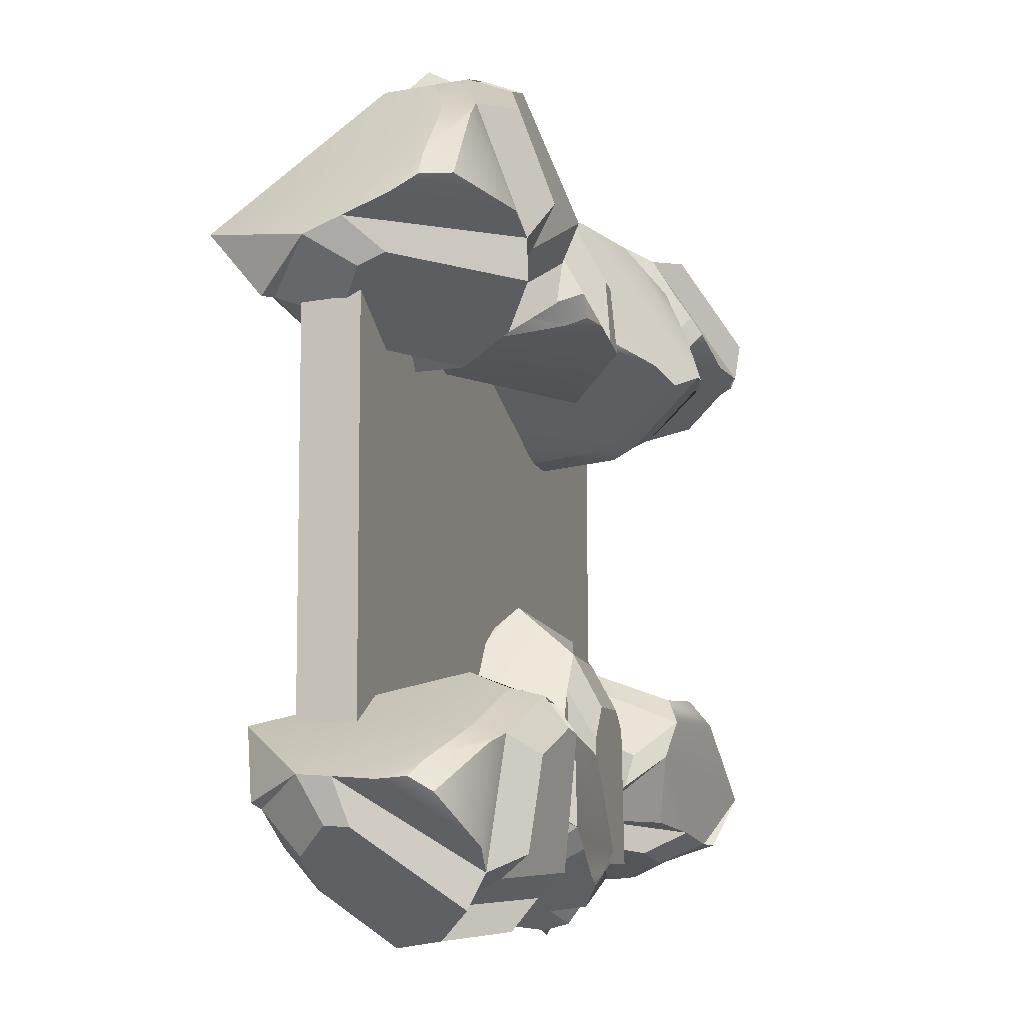
<metadata>
{"format":"obj","ext":"obj","renderer":"f3d","projection":"perspective","resolution":1024,"background":"white","views":[{"elev":-8.3,"azim":107.2,"up":"+Z"}]}
</metadata>
<code>
g default
v -2.086 -0.4429 0.946
v 2.158 -0.4429 0.946
v -2.086 -0.4429 -1.881
v 2.158 -0.4429 -1.881
v -2.086 -0.1238 0.946
v 2.158 -0.1238 0.946
v 2.158 -0.1238 -1.881
v -2.086 -0.1238 -1.881
g Inside Formation2
f 5 6 7 8
f 1 3 4 2
f 1 2 6 5
f 2 4 7 6
f 4 3 8 7
f 3 1 5 8
g default
v 0.6326 0.07221 2.06
v 0.1074 0.1519 1.776
v 0.1503 0.5785 1.023
v 0.3182 -0.003554 2.111
v -0.03136 -0.3407 1.997
v 0.1177 0.3404 1.441
v 0.1875 0.4383 0.5801
v 0.1731 0.5467 1.086
v 0.4716 0.7566 0.7894
v 0.9265 -0.7545 1.99
v 0.9634 -0.8011 1.852
v 0.6398 -0.8747 1.736
v 0.7174 -0.7969 1.919
v 0.4151 -0.8305 1.937
v 0.4205 -0.8453 1.763
v 0.03368 -0.6125 1.729
v -0.05547 -0.5201 1.884
v 0.09287 -0.4681 1.313
v 0.00996 -0.298 1.299
v 0.1599 -0.1919 0.9868
v 0.2652 -0.2943 0.9902
v 1.206 -0.3749 0.9446
v 1.123 -0.2348 0.8081
v 1.22 0.2545 0.8943
v 1.124 0.3314 0.7814
v 0.979 0.6082 0.85
v 1.191 0.4019 0.8784
v 0.8574 -0.3693 2.277
v 0.8996 -0.5937 2.09
v 1.102 -0.583 1.333
v 1.238 -0.3793 1.011
v 0.9233 0.7111 0.8966
v 1.011 0.7135 1.011
v 0.8075 0.7602 0.8729
v 0.6228 0.7588 0.8259
v 1.01 0.4281 1.523
v 0.9358 0.288 1.754
v 0.1995 -0.1582 0.839
v 0.3065 -0.2609 0.8461
v 0.2176 0.02481 0.7716
v 0.6395 -0.2181 0.7442
v 0.9638 -0.2559 0.6771
v 1.093 0.1609 1.723
v 1.294 0.1372 1.113
v 0.8776 0.007833 1.94
v 1.037 -0.3054 2.094
v 1.307 -0.3125 1.196
v 1.285 -0.3094 1.149
v 0.5725 0.1239 2.249
v 0.3383 0.05699 2.307
v 0.08464 -0.2409 2.221
v 0.07126 -0.3995 2.122
v 0.4166 -0.6737 2.15
v 0.73 -0.2662 2.43
v 0.6132 0.7306 1.172
v 0.8083 0.3146 1.971
v 0.503 0.7286 1.146
v 0.2711 0.5432 1.417
v 0.2164 0.3609 1.729
v 1.517 0.3836 0.8809
v 1.698 -0.3666 0.6168
v 2.236 -0.6283 0.8131
v 1.468 0.02654 0.6729
v 1.283 -0.5591 0.6633
v 1.937 -0.4936 0.6987
v 2.267 -0.8997 1.142
v 2.192 -0.5745 0.8132
v 2.414 -0.3385 1.066
v 0.9184 0.4016 1.558
v 0.9242 0.3453 1.679
v 0.9287 -0.1229 1.551
v 0.9238 0.1034 1.47
v 0.9147 -0.2457 1.266
v 0.9567 -0.3492 1.367
v 1.163 -0.7376 0.9906
v 1.189 -0.716 0.7994
v 1.391 -0.8718 1.172
v 1.525 -0.9189 1.032
v 1.687 -0.8985 1.243
v 1.604 -0.8094 1.369
v 1.495 0.2216 2.096
v 1.644 0.08953 2.035
v 1.966 0.4189 1.802
v 2.063 0.2657 1.752
v 2.253 0.2334 1.469
v 2.08 0.425 1.712
v 1.115 0.6252 1.158
v 1.006 0.4854 1.403
v 1.232 0.266 1.931
v 1.469 0.2962 2.086
v 2.317 0.232 1.352
v 2.278 0.4038 1.353
v 2.368 0.1007 1.257
v 2.394 -0.1412 1.152
v 1.914 0.6146 1.237
v 1.746 0.6215 1.139
v 1.754 -0.9307 1.33
v 1.67 -0.8375 1.455
v 1.906 -0.8889 1.281
v 1.709 -0.5006 1.719
v 1.68 -0.1797 2.002
v 1.653 0.7411 1.332
v 1.808 0.5973 1.802
v 1.49 0.5723 1.149
v 1.205 0.7437 1.346
v 1.456 0.5102 2.004
v 1.474 0.4573 2.011
v 1.501 0.4461 0.7133
v 1.451 0.1881 0.5542
v 1.279 -0.2568 0.5768
v 1.195 -0.3851 0.7015
v 0.963 -0.06209 1.074
v 1.151 0.6056 0.9351
v 2.268 0.04742 0.9811
v 1.708 0.6141 0.9233
v 2.282 -0.09608 0.9181
v 2.081 -0.2628 0.7125
v 1.857 -0.1989 0.608
v -0.378 0.3492 -1.959
v 0.1589 0.3492 -1.286
v -0.04644 0.3492 -0.7605
v -0.01048 0.3492 -1.722
v 0.437 0.04735 -1.404
v 0.07745 0.3492 -1.044
v -0.09669 0.00926 -0.5465
v -0.05924 0.3492 -0.8277
v -0.4595 0.3492 -0.8685
v -0.5311 -0.4387 -2.36
v -0.574 -0.5503 -2.317
v -0.2118 -0.6284 -1.965
v -0.2978 -0.4825 -2.134
v 0.0443 -0.4638 -1.877
v 0.02618 -0.561 -1.777
v 0.3998 -0.326 -1.353
v 0.492 -0.1598 -1.349
v 0.2667 -0.4094 -1.115
v 0.3204 -0.2584 -0.9937
v 0.1048 -0.3365 -0.9117
v 0.01082 -0.4372 -1.032
v -1.014 -0.6508 -1.877
v -0.9633 -0.5846 -1.685
v -1.168 -0.1318 -1.723
v -1.088 -0.1072 -1.548
v -0.9818 0.1843 -1.4
v -1.168 -0.00804 -1.655
v -0.512 0.04266 -2.395
v -0.5271 -0.2475 -2.364
v -0.8199 -0.6299 -2.071
v -1.041 -0.6266 -1.948
v -0.9383 0.3032 -1.357
v -1.026 0.3492 -1.509
v -0.8233 0.3492 -1.226
v -0.6235 0.3492 -1.029
v -0.9178 0.3492 -1.89
v -0.7856 0.3492 -1.997
v 0.04082 -0.3839 -0.8478
v -0.05461 -0.4832 -0.9717
v -0.0243 -0.2603 -0.7826
v -0.4399 -0.5385 -1.202
v -0.7953 -0.6456 -1.463
v -0.9341 0.2039 -2.148
v -1.205 -0.1373 -1.954
v -0.6449 0.2039 -2.121
v -0.74 -0.01355 -2.43
v -1.116 -0.4883 -2.113
v -1.096 -0.5055 -2.063
v -0.3059 0.4934 -2.013
v -0.02832 0.4934 -1.85
v 0.3076 0.2267 -1.629
v 0.3475 0.04361 -1.589
v 0.02794 -0.225 -1.98
v -0.38 0.2225 -2.353
v -0.5762 0.4934 -1.244
v -0.6314 0.4934 -2.012
v -0.4565 0.4934 -1.127
v -0.1372 0.4934 -1.126
v -0.01017 0.4934 -1.311
v 0.9034 -0.3669 -2.086
v 1.324 -0.2359 -1.685
v 1.485 0.465 -1.629
v 1.099 -0.4914 -1.872
v 1.137 -0.5942 -1.39
v 1.401 0.07388 -1.654
v 1.32 0.7429 -1.353
v 1.454 0.4128 -1.653
v 1.33 0.7577 -1.828
v 0.1428 -0.5475 -1.701
v 0.07031 -0.4573 -1.629
v 0.2569 -0.4615 -1.331
v 0.2671 -0.5516 -1.514
v 0.4773 -0.6348 -1.318
v 0.4454 -0.5138 -1.23
v 0.8851 -0.4827 -1.129
v 1.028 -0.5793 -1.207
v 0.8887 -0.1207 -1.061
v 1.059 -0.06678 -1.113
v 0.9803 0.2243 -1.125
v 0.8349 0.2065 -1.124
v 0.06277 0.3934 -1.621
v 0.2019 0.5246 -1.596
v 0.4505 0.6518 -2.009
v 0.5611 0.7415 -1.947
v 0.8557 0.7604 -2.069
v 0.5657 0.7089 -2.078
v 0.4725 -0.6341 -2.042
v 0.2769 -0.569 -1.835
v 0.04964 0.02014 -1.608
v 0.04327 0.35 -1.669
v 0.969 0.7518 -2.123
v 0.9156 0.6869 -2.232
v 1.086 0.7636 -2.073
v 1.221 0.7614 -1.938
v 0.7878 0.2179 -2.29
v 0.7789 -0.01226 -2.264
v 0.9561 0.3503 -1.101
v 0.8097 0.3302 -1.103
v 1.053 0.4664 -1.197
v 0.5732 0.4831 -1.284
v 0.2952 0.5811 -1.424
v 0.5749 -0.00391 -2.263
v 0.3419 0.4672 -2.082
v 0.6632 -0.2555 -2.137
v 0.3575 -0.4451 -2.105
v 0.05297 0.2531 -1.841
v 0.06681 0.2839 -1.807
v 1.002 -0.4974 -2.172
v 1.144 -0.6074 -2.015
v 1.136 -0.6982 -1.63
v 1.035 -0.6851 -1.474
v 0.5992 -0.7342 -1.52
v 0.6517 -0.7335 -2.103
v 1.246 0.4995 -2.078
v 0.9158 -0.1841 -2.306
v 1.326 0.4963 -1.998
v 1.412 0.1915 -1.866
v 1.37 -0.108 -1.863
v -1.217 -0.3843 1.255
v -0.2928 -0.6916 1.393
v 0.1397 -0.6365 0.9187
v -0.8083 -0.5768 1.47
v -0.2043 -0.531 1.82
v -0.08806 -0.6724 1.187
v 0.4196 -0.3116 0.8743
v 0.06629 -0.6251 0.943
v -0.1595 -0.4328 0.5922
v -1.484 0.4576 1.601
v -1.432 0.5789 1.577
v -0.8915 0.4528 1.752
v -1.139 0.3704 1.712
v -0.7279 0.1708 1.886
v -0.6099 0.2623 1.848
v -0.07333 -0.168 1.887
v -0.06999 -0.3674 1.913
v 0.126 -0.04605 1.664
v 0.2331 -0.2224 1.596
v 0.2361 -0.05401 1.378
v 0.09841 0.09418 1.39
v -1.168 0.8456 0.9655
v -0.9689 0.7445 0.8861
v -1.219 0.4203 0.5594
v -1.013 0.3458 0.5308
v -0.8915 0.01078 0.4493
v -1.183 0.2993 0.4793
v -1.636 0.000759 1.471
v -1.536 0.277 1.541
v -1.278 0.7499 1.243
v -1.258 0.8417 0.9696
v -0.8587 -0.1245 0.4253
v -1.064 -0.1141 0.4095
v -0.6863 -0.2324 0.446
v -0.3959 -0.3425 0.5258
v -1.396 -0.1348 0.7153
v -1.443 -0.1887 0.8964
v 0.283 0.01545 1.301
v 0.1404 0.1634 1.313
v 0.2862 -0.07469 1.162
v -0.254 0.4155 1.097
v -0.6525 0.7045 0.9439
v -1.625 0.0295 0.8895
v -1.466 0.4616 0.6504
v -1.464 -0.1093 1.144
v -1.762 0.1639 1.297
v -1.494 0.7605 0.9414
v -1.43 0.7633 0.9385
v -1.274 -0.549 1.301
v -0.9825 -0.6931 1.472
v -0.5361 -0.6198 1.758
v -0.4299 -0.4705 1.837
v -0.9 -0.03691 1.843
v -1.58 -0.2333 1.509
v -0.6272 -0.4827 0.6356
v -1.423 -0.3953 0.9976
v -0.4553 -0.5485 0.6844
v -0.3061 -0.6995 0.9809
v -0.4334 -0.7447 1.199
v 1.932 0.2742 -2.221
v 1.947 -0.429 -2.1
v 2.299 -0.615 -1.72
v 1.84 -0.0774 -2.259
v 1.529 -0.5003 -2.078
v 2.102 -0.522 -1.931
v 2.184 -0.6856 -1.341
v 2.275 -0.5685 -1.751
v 2.474 -0.3122 -1.59
v 1.277 0.6525 -1.813
v 1.241 0.6606 -1.692
v 1.15 0.2513 -1.611
v 1.222 0.3889 -1.766
v 1.167 0.0397 -1.796
v 1.154 -0.001351 -1.664
v 1.31 -0.4814 -1.77
v 1.379 -0.5492 -1.927
v 1.432 -0.5365 -1.521
v 1.565 -0.6489 -1.586
v 1.664 -0.5657 -1.388
v 1.59 -0.4341 -1.34
v 1.61 0.6678 -1.181
v 1.717 0.5221 -1.147
v 2.13 0.6305 -1.393
v 2.184 0.4808 -1.351
v 2.399 0.312 -1.525
v 2.249 0.5822 -1.443
v 1.59 0.6272 -2.18
v 1.408 0.6388 -1.952
v 1.431 0.6663 -1.39
v 1.61 0.7233 -1.224
v 2.479 0.253 -1.605
v 2.49 0.3888 -1.68
v 2.508 0.1069 -1.619
v 2.49 -0.124 -1.602
v 2.257 0.5473 -1.936
v 2.136 0.533 -2.055
v 1.695 -0.5623 -1.291
v 1.62 -0.4277 -1.245
v 1.847 -0.5712 -1.313
v 1.686 -0.06624 -1.155
v 1.684 0.2998 -1.059
v 2.045 0.7173 -1.967
v 2.041 0.7865 -1.497
v 1.901 0.5337 -2.084
v 1.658 0.7841 -2.056
v 1.672 0.8523 -1.378
v 1.673 0.8129 -1.347
v 1.97 0.2529 -2.384
v 1.893 -0.003022 -2.422
v 1.624 -0.3075 -2.267
v 1.491 -0.3408 -2.135
v 1.297 0.09132 -2.012
v 1.664 0.5133 -2.344
v 2.468 -0.03691 -1.842
v 2.147 0.4413 -2.235
v 2.456 -0.174 -1.834
v 2.283 -0.3605 -1.979
v 2.129 -0.3266 -2.137
v -1.203 -0.2641 -1.807
v -1.351 0.5365 -1.762
v -1.932 0.7379 -1.896
v -1.123 0.1392 -1.743
v -1.128 0.627 -1.37
v -1.609 0.6378 -1.82
v -2.234 0.8181 -1.604
v -1.887 0.6856 -1.889
v -2.152 0.3877 -1.992
v -1.199 -0.6841 -1.007
v -1.295 -0.6934 -0.9141
v -1.333 -0.2252 -0.7909
v -1.221 -0.3826 -0.9338
v -1.171 0.01713 -0.898
v -1.292 0.06323 -0.8214
v -1.297 0.608 -1.017
v -1.187 0.685 -1.157
v -1.612 0.6662 -1.005
v -1.63 0.792 -1.159
v -1.878 0.6933 -1.152
v -1.877 0.5446 -1.059
v -2.007 -0.7138 -0.9986
v -2.109 -0.5503 -1.079
v -2.11 -0.6813 -1.579
v -2.187 -0.5121 -1.607
v -2.151 -0.3231 -1.89
v -2.133 -0.6285 -1.712
v -1.029 -0.6594 -1.474
v -1.142 -0.6703 -1.195
v -1.7 -0.7065 -0.9382
v -1.964 -0.7768 -1.02
v -2.123 -0.2569 -2.003
v -2.052 -0.4115 -2.05
v -2.131 -0.09086 -2.037
v -2.143 0.1727 -2.012
v -1.661 -0.5851 -1.964
v -1.475 -0.5652 -1.912
v -1.991 0.688 -1.131
v -1.987 0.5358 -1.04
v -2.059 0.6949 -1.281
v -2.101 0.1214 -1.055
v -2.181 -0.2967 -1.006
v -1.501 -0.7741 -1.786
v -1.952 -0.8564 -1.549
v -1.308 -0.5605 -1.711
v -1.185 -0.8409 -1.475
v -1.848 -0.9242 -1.152
v -1.879 -0.8795 -1.138
v -1.067 -0.2395 -1.923
v -0.9935 0.05439 -1.872
v -0.9944 0.4065 -1.549
v -1.046 0.4464 -1.363
v -1.036 -0.043 -1.124
v -0.9169 -0.5299 -1.624
v -1.895 0.07575 -2.111
v -1.311 -0.4595 -2.011
v -1.901 0.2323 -2.095
v -1.664 0.45 -2.009
v -1.419 0.416 -1.947
v -1.728 0.04025 1.811
v -1.713 -0.5314 1.384
v -2.184 -0.6826 1.144
v -1.585 -0.2456 1.634
v -1.364 -0.4379 1.162
v -1.92 -0.607 1.272
v -2.277 -0.5694 0.7698
v -2.154 -0.6448 1.181
v -2.439 -0.4365 1.261
v -1.439 0.7433 1.411
v -1.474 0.8058 1.306
v -1.387 0.5123 1.009
v -1.384 0.551 1.225
v -1.276 0.2577 1.057
v -1.329 0.2731 0.9298
v -1.343 -0.2351 0.8436
v -1.31 -0.3737 0.9605
v -1.569 -0.2381 0.6741
v -1.632 -0.4052 0.7242
v -1.831 -0.2984 0.6518
v -1.81 -0.1409 0.6472
v -2.053 0.8622 1.065
v -2.143 0.7105 1.011
v -2.375 0.5714 1.423
v -2.423 0.4374 1.341
v -2.491 0.1538 1.481
v -2.442 0.47 1.487
v -1.507 0.4811 1.811
v -1.475 0.6362 1.565
v -1.793 0.8504 1.153
v -2.037 0.8952 1.125
v -2.508 0.04611 1.547
v -2.496 0.1334 1.676
v -2.507 -0.09576 1.5
v -2.47 -0.2834 1.368
v -2.186 0.2623 1.856
v -2.02 0.2507 1.891
v -1.908 -0.2718 0.5905
v -1.887 -0.1126 0.5893
v -2.023 -0.3411 0.6654
v -2.036 0.209 0.7211
v -2.132 0.5604 0.8232
v -2.014 0.4734 1.875
v -2.266 0.7009 1.543
v -1.807 0.3241 1.818
v -1.65 0.6369 1.818
v -2.026 0.9307 1.332
v -2.038 0.9073 1.289
v -1.671 -0.04939 1.943
v -1.554 -0.2575 1.818
v -1.369 -0.3711 1.441
v -1.322 -0.3063 1.268
v -1.279 0.1798 1.302
v -1.468 0.2983 1.913
v -2.337 -0.285 1.587
v -1.923 0.1038 1.991
v -2.313 -0.3964 1.509
v -2.068 -0.5481 1.461
v -1.86 -0.5206 1.537
g Formation2 Boundary
f 10 14 13
f 13 12 10
f 12 14 10
f 16 17 11
f 15 16 11
f 17 15 11
f 19 18 21 20
f 20 23 39 38
f 22 21 37 36
f 23 22 25 24
f 24 25 27 26
f 26 29 49 50
f 28 27 15 48
f 29 28 46 47
f 30 31 33 32
f 32 35 44 45
f 34 33 43 42
f 35 34 40 41
f 36 37 38 39
f 42 43 45 44
f 48 15 50 49
f 37 21 18
f 19 20 38
f 34 42 40
f 38 37 18 19
f 49 29 47
f 35 41 44
f 48 49 47 46
f 52 51 53 54 55 56
f 28 48 46
f 57 58 59 60 61 62
f 39 23 24 26 50 31 30
f 33 31 50 15 17 43
f 13 14 16 15 27 25
f 64 63 65 66 67 58 57
f 41 40 42 44
f 20 21 22 23
f 26 27 28 29
f 32 33 34 35
f 32 45 51 52
f 45 9 53 51
f 9 36 54 53
f 36 39 55 54
f 39 30 56 55
f 30 32 52 56
f 12 13 59 58
f 13 25 60 59
f 25 22 61 60
f 22 36 62 61
f 36 9 57 62
f 45 43 63 64
f 43 17 65 63
f 17 16 66 65
f 16 14 67 66
f 14 12 58 67
f 9 45 64 57
f 69 73 72
f 72 71 69
f 71 73 69
f 75 76 70
f 74 75 70
f 76 74 70
f 78 77 80 79
f 79 82 98 97
f 81 80 96 95
f 82 81 84 83
f 83 84 86 85
f 85 88 108 109
f 87 86 74 107
f 88 87 105 106
f 89 90 92 91
f 91 94 103 104
f 93 92 102 101
f 94 93 99 100
f 95 96 97 98
f 101 102 104 103
f 107 74 109 108
f 96 80 77
f 78 79 97
f 93 101 99
f 97 96 77 78
f 108 88 106
f 94 100 103
f 107 108 106 105
f 111 110 112 113 114 115
f 87 107 105
f 116 117 118 119 120 121
f 98 82 83 85 109 90 89
f 92 90 109 74 76 102
f 72 73 75 74 86 84
f 123 122 124 125 126 117 116
f 100 99 101 103
f 79 80 81 82
f 85 86 87 88
f 91 92 93 94
f 91 104 110 111
f 104 68 112 110
f 68 95 113 112
f 95 98 114 113
f 98 89 115 114
f 89 91 111 115
f 71 72 118 117
f 72 84 119 118
f 84 81 120 119
f 81 95 121 120
f 95 68 116 121
f 104 102 122 123
f 102 76 124 122
f 76 75 125 124
f 75 73 126 125
f 73 71 117 126
f 68 104 123 116
f 128 132 131
f 131 130 128
f 130 132 128
f 134 135 129
f 133 134 129
f 135 133 129
f 137 136 139 138
f 138 141 157 156
f 140 139 155 154
f 141 140 143 142
f 142 143 145 144
f 144 147 167 168
f 146 145 133 166
f 147 146 164 165
f 148 149 151 150
f 150 153 162 163
f 152 151 161 160
f 153 152 158 159
f 154 155 156 157
f 160 161 163 162
f 166 133 168 167
f 155 139 136
f 137 138 156
f 152 160 158
f 156 155 136 137
f 167 147 165
f 153 159 162
f 166 167 165 164
f 170 169 171 172 173 174
f 146 166 164
f 175 176 177 178 179 180
f 157 141 142 144 168 149 148
f 151 149 168 133 135 161
f 131 132 134 133 145 143
f 182 181 183 184 185 176 175
f 159 158 160 162
f 138 139 140 141
f 144 145 146 147
f 150 151 152 153
f 150 163 169 170
f 163 127 171 169
f 127 154 172 171
f 154 157 173 172
f 157 148 174 173
f 148 150 170 174
f 130 131 177 176
f 131 143 178 177
f 143 140 179 178
f 140 154 180 179
f 154 127 175 180
f 163 161 181 182
f 161 135 183 181
f 135 134 184 183
f 134 132 185 184
f 132 130 176 185
f 127 163 182 175
f 187 191 190
f 190 189 187
f 189 191 187
f 193 194 188
f 192 193 188
f 194 192 188
f 196 195 198 197
f 197 200 216 215
f 199 198 214 213
f 200 199 202 201
f 201 202 204 203
f 203 206 226 227
f 205 204 192 225
f 206 205 223 224
f 207 208 210 209
f 209 212 221 222
f 211 210 220 219
f 212 211 217 218
f 213 214 215 216
f 219 220 222 221
f 225 192 227 226
f 214 198 195
f 196 197 215
f 211 219 217
f 215 214 195 196
f 226 206 224
f 212 218 221
f 225 226 224 223
f 229 228 230 231 232 233
f 205 225 223
f 234 235 236 237 238 239
f 216 200 201 203 227 208 207
f 210 208 227 192 194 220
f 190 191 193 192 204 202
f 241 240 242 243 244 235 234
f 218 217 219 221
f 197 198 199 200
f 203 204 205 206
f 209 210 211 212
f 209 222 228 229
f 222 186 230 228
f 186 213 231 230
f 213 216 232 231
f 216 207 233 232
f 207 209 229 233
f 189 190 236 235
f 190 202 237 236
f 202 199 238 237
f 199 213 239 238
f 213 186 234 239
f 222 220 240 241
f 220 194 242 240
f 194 193 243 242
f 193 191 244 243
f 191 189 235 244
f 186 222 241 234
f 246 250 249
f 249 248 246
f 248 250 246
f 252 253 247
f 251 252 247
f 253 251 247
f 255 254 257 256
f 256 259 275 274
f 258 257 273 272
f 259 258 261 260
f 260 261 263 262
f 262 265 285 286
f 264 263 251 284
f 265 264 282 283
f 266 267 269 268
f 268 271 280 281
f 270 269 279 278
f 271 270 276 277
f 272 273 274 275
f 278 279 281 280
f 284 251 286 285
f 273 257 254
f 255 256 274
f 270 278 276
f 274 273 254 255
f 285 265 283
f 271 277 280
f 284 285 283 282
f 288 287 289 290 291 292
f 264 284 282
f 293 294 295 296 297 298
f 275 259 260 262 286 267 266
f 269 267 286 251 253 279
f 249 250 252 251 263 261
f 300 299 301 302 303 294 293
f 277 276 278 280
f 256 257 258 259
f 262 263 264 265
f 268 269 270 271
f 268 281 287 288
f 281 245 289 287
f 245 272 290 289
f 272 275 291 290
f 275 266 292 291
f 266 268 288 292
f 248 249 295 294
f 249 261 296 295
f 261 258 297 296
f 258 272 298 297
f 272 245 293 298
f 281 279 299 300
f 279 253 301 299
f 253 252 302 301
f 252 250 303 302
f 250 248 294 303
f 245 281 300 293
f 305 309 308
f 308 307 305
f 307 309 305
f 311 312 306
f 310 311 306
f 312 310 306
f 314 313 316 315
f 315 318 334 333
f 317 316 332 331
f 318 317 320 319
f 319 320 322 321
f 321 324 344 345
f 323 322 310 343
f 324 323 341 342
f 325 326 328 327
f 327 330 339 340
f 329 328 338 337
f 330 329 335 336
f 331 332 333 334
f 337 338 340 339
f 343 310 345 344
f 332 316 313
f 314 315 333
f 329 337 335
f 333 332 313 314
f 344 324 342
f 330 336 339
f 343 344 342 341
f 347 346 348 349 350 351
f 323 343 341
f 352 353 354 355 356 357
f 334 318 319 321 345 326 325
f 328 326 345 310 312 338
f 308 309 311 310 322 320
f 359 358 360 361 362 353 352
f 336 335 337 339
f 315 316 317 318
f 321 322 323 324
f 327 328 329 330
f 327 340 346 347
f 340 304 348 346
f 304 331 349 348
f 331 334 350 349
f 334 325 351 350
f 325 327 347 351
f 307 308 354 353
f 308 320 355 354
f 320 317 356 355
f 317 331 357 356
f 331 304 352 357
f 340 338 358 359
f 338 312 360 358
f 312 311 361 360
f 311 309 362 361
f 309 307 353 362
f 304 340 359 352
f 364 368 367
f 367 366 364
f 366 368 364
f 370 371 365
f 369 370 365
f 371 369 365
f 373 372 375 374
f 374 377 393 392
f 376 375 391 390
f 377 376 379 378
f 378 379 381 380
f 380 383 403 404
f 382 381 369 402
f 383 382 400 401
f 384 385 387 386
f 386 389 398 399
f 388 387 397 396
f 389 388 394 395
f 390 391 392 393
f 396 397 399 398
f 402 369 404 403
f 391 375 372
f 373 374 392
f 388 396 394
f 392 391 372 373
f 403 383 401
f 389 395 398
f 402 403 401 400
f 406 405 407 408 409 410
f 382 402 400
f 411 412 413 414 415 416
f 393 377 378 380 404 385 384
f 387 385 404 369 371 397
f 367 368 370 369 381 379
f 418 417 419 420 421 412 411
f 395 394 396 398
f 374 375 376 377
f 380 381 382 383
f 386 387 388 389
f 386 399 405 406
f 399 363 407 405
f 363 390 408 407
f 390 393 409 408
f 393 384 410 409
f 384 386 406 410
f 366 367 413 412
f 367 379 414 413
f 379 376 415 414
f 376 390 416 415
f 390 363 411 416
f 399 397 417 418
f 397 371 419 417
f 371 370 420 419
f 370 368 421 420
f 368 366 412 421
f 363 399 418 411
f 423 427 426
f 426 425 423
f 425 427 423
f 429 430 424
f 428 429 424
f 430 428 424
f 432 431 434 433
f 433 436 452 451
f 435 434 450 449
f 436 435 438 437
f 437 438 440 439
f 439 442 462 463
f 441 440 428 461
f 442 441 459 460
f 443 444 446 445
f 445 448 457 458
f 447 446 456 455
f 448 447 453 454
f 449 450 451 452
f 455 456 458 457
f 461 428 463 462
f 450 434 431
f 432 433 451
f 447 455 453
f 451 450 431 432
f 462 442 460
f 448 454 457
f 461 462 460 459
f 465 464 466 467 468 469
f 441 461 459
f 470 471 472 473 474 475
f 452 436 437 439 463 444 443
f 446 444 463 428 430 456
f 426 427 429 428 440 438
f 477 476 478 479 480 471 470
f 454 453 455 457
f 433 434 435 436
f 439 440 441 442
f 445 446 447 448
f 445 458 464 465
f 458 422 466 464
f 422 449 467 466
f 449 452 468 467
f 452 443 469 468
f 443 445 465 469
f 425 426 472 471
f 426 438 473 472
f 438 435 474 473
f 435 449 475 474
f 449 422 470 475
f 458 456 476 477
f 456 430 478 476
f 430 429 479 478
f 429 427 480 479
f 427 425 471 480
f 422 458 477 470

</code>
